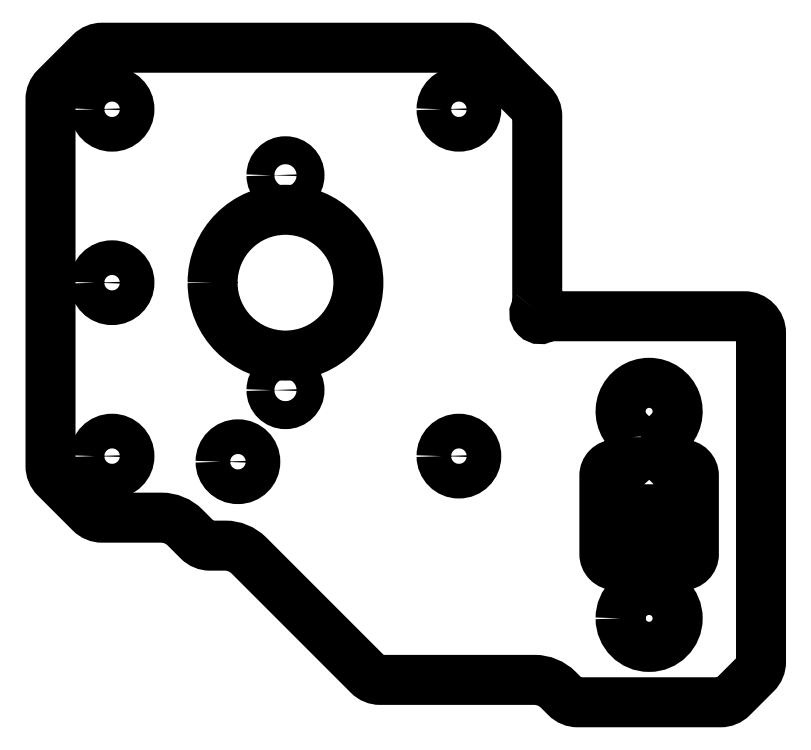
<metadata>
{"format":"dxf","ext":"dxf","renderer":"ezdxf+matplotlib","layout":"modelspace","background":"white","min_lineweight":24,"dpi":150}
</metadata>
<code>
0
SECTION
2
ENTITIES
0
LWPOLYLINE
8
0
90
34
70
1
43
0
10
184.9
20
185.6
42
0.1827
10
185
20
185.9
10
185
20
202.9
42
0.1989
10
184.6
20
203.9
10
179.9
20
208.6
42
0.1989
10
178.9
20
209
10
146.1
20
209
42
0.1989
10
145.1
20
208.6
10
141.9
20
205.4
42
0.1989
10
141.5
20
204.4
10
141.5
20
171.6
42
0.1989
10
141.9
20
170.6
10
145.1
20
167.4
42
0.1989
10
146.1
20
167
10
151.4
20
167
42
-0.1989
10
153.5
20
166.1
10
154.7
20
164.9
42
0.1989
10
155.8
20
164.5
10
157.1
20
164.5
42
-0.1989
10
159.2
20
163.6
10
169.9
20
152.9
42
0.1989
10
171
20
152.5
10
184.8
20
152.5
42
-0.1989
10
186.9
20
151.6
10
187.6
20
150.9
42
0.1989
10
188.6
20
150.5
10
201.4
20
150.5
42
0.1989
10
202.4
20
150.9
10
204.6
20
153.1
42
0.1989
10
205
20
154.1
10
205
20
183.5
42
0.4142
10
203.5
20
185
10
185.9
20
185
42
0.1827
10
185.6
20
184.9
42
-0.9392
0
LWPOLYLINE
8
0
90
26
70
1
43
0
10
193.5
20
174.2
42
0.2172
10
193.3
20
174.6
42
-2.676
10
196.7
20
174.6
42
0.2172
10
196.5
20
174.2
10
196.5
20
172.3
42
0.4142
10
197
20
171.8
10
198
20
171.8
42
-0.4142
10
199
20
170.8
10
199
20
163.8
42
-0.4142
10
198
20
162.8
10
197
20
162.8
42
-0.4142
10
196.5
20
163.3
10
196.5
20
166.4
42
-0.2679
10
196.8
20
166.8
42
0.7673
10
196.5
20
167.8
10
193.5
20
167.8
42
0.7673
10
193.3
20
166.8
42
-0.2679
10
193.5
20
166.4
10
193.5
20
163.3
42
-0.4142
10
193
20
162.8
10
192
20
162.8
42
-0.4142
10
191
20
163.7
10
191
20
170.8
42
-0.4142
10
192
20
171.8
10
193
20
171.8
42
0.4142
10
193.5
20
172.3
0
CIRCLE
8
0
10
-195
20
158
30
1.61e-14
40
2.55
210
1.11e-16
220
-1.658e-30
230
-1
0
CIRCLE
8
0
10
-178
20
172.5
30
-9.669e-43
40
1.55
210
1.4e-60
220
-5.605e-45
230
-1
0
CIRCLE
8
0
10
-158.3
20
172
30
-9.641e-43
40
1.55
210
1.4e-60
220
-5.605e-45
230
-1
0
CIRCLE
8
0
10
-147
20
172.5
30
-9.669e-43
40
1.55
210
1.4e-60
220
-5.605e-45
230
-1
0
CIRCLE
8
0
10
-162.5
20
188
30
-1.054e-42
40
6.515
210
1.4e-60
220
-5.605e-45
230
-1
0
CIRCLE
8
0
10
-147
20
203.5
30
-1.141e-42
40
1.55
210
1.4e-60
220
-5.605e-45
230
-1
0
CIRCLE
8
0
10
-178
20
203.5
30
-1.141e-42
40
1.55
210
1.4e-60
220
-5.605e-45
230
-1
0
CIRCLE
8
0
10
-162.5
20
178.4
30
-1e-42
40
1.25
210
1.4e-60
220
-5.605e-45
230
-1
0
CIRCLE
8
0
10
-162.5
20
197.6
30
-1.108e-42
40
1.25
210
1.4e-60
220
-5.605e-45
230
-1
0
CIRCLE
8
0
10
-147
20
188
30
-1.057e-42
40
1.55
210
-2.207e-47
220
-5.605e-45
230
-1
0
ENDSEC
0
EOF

</code>
